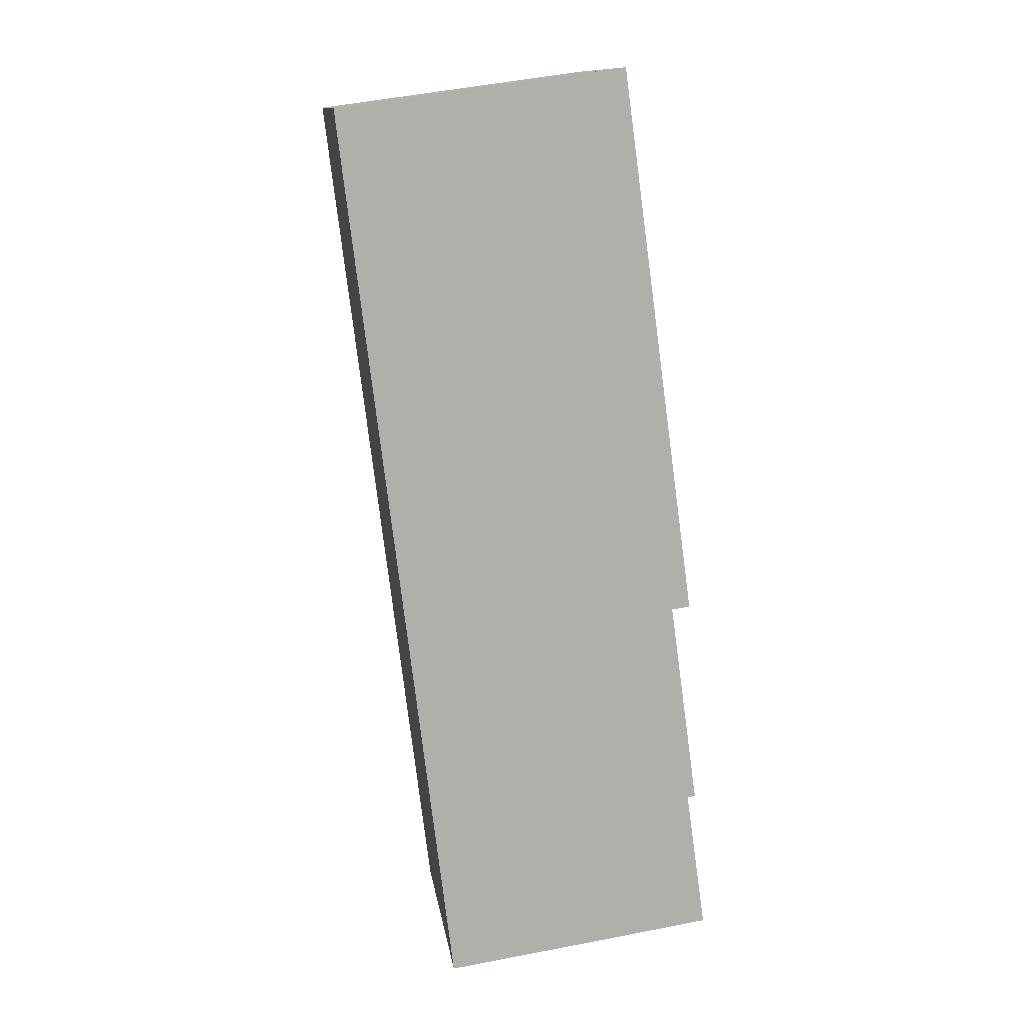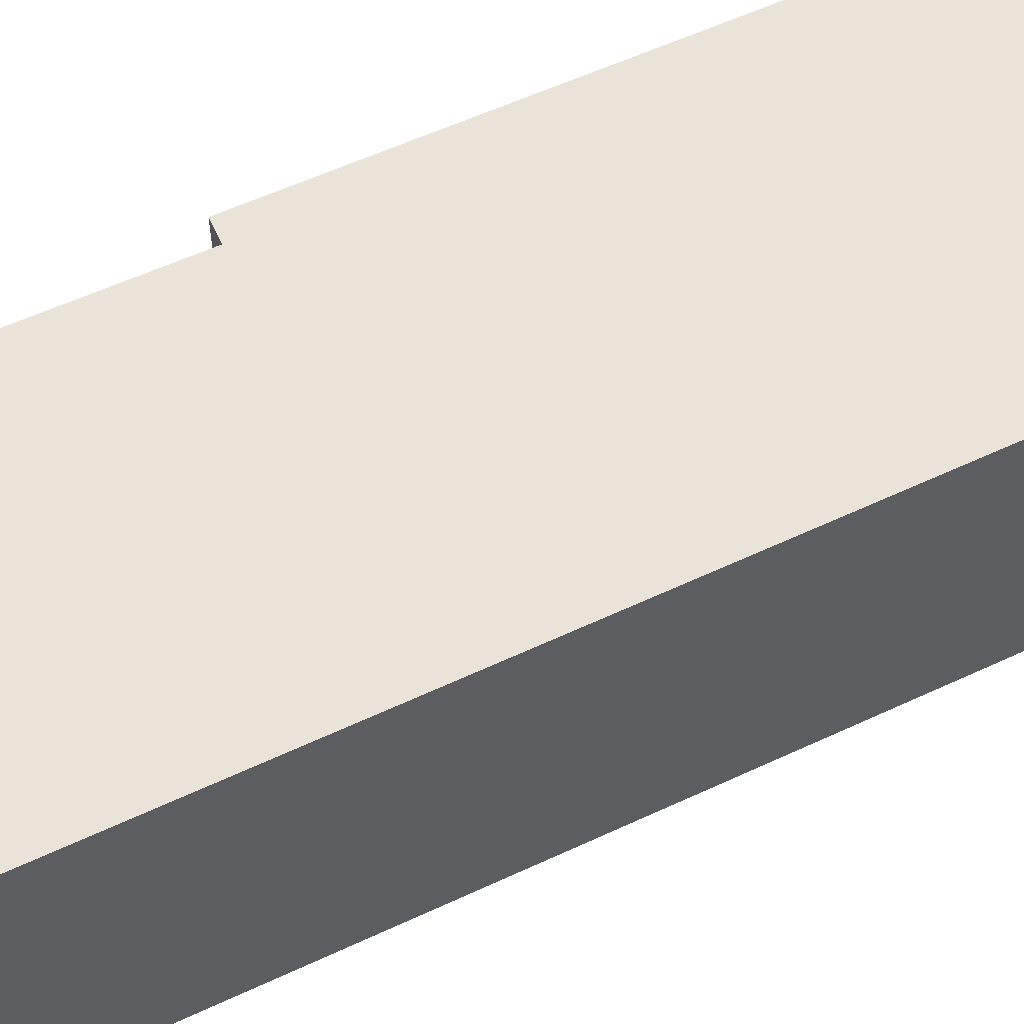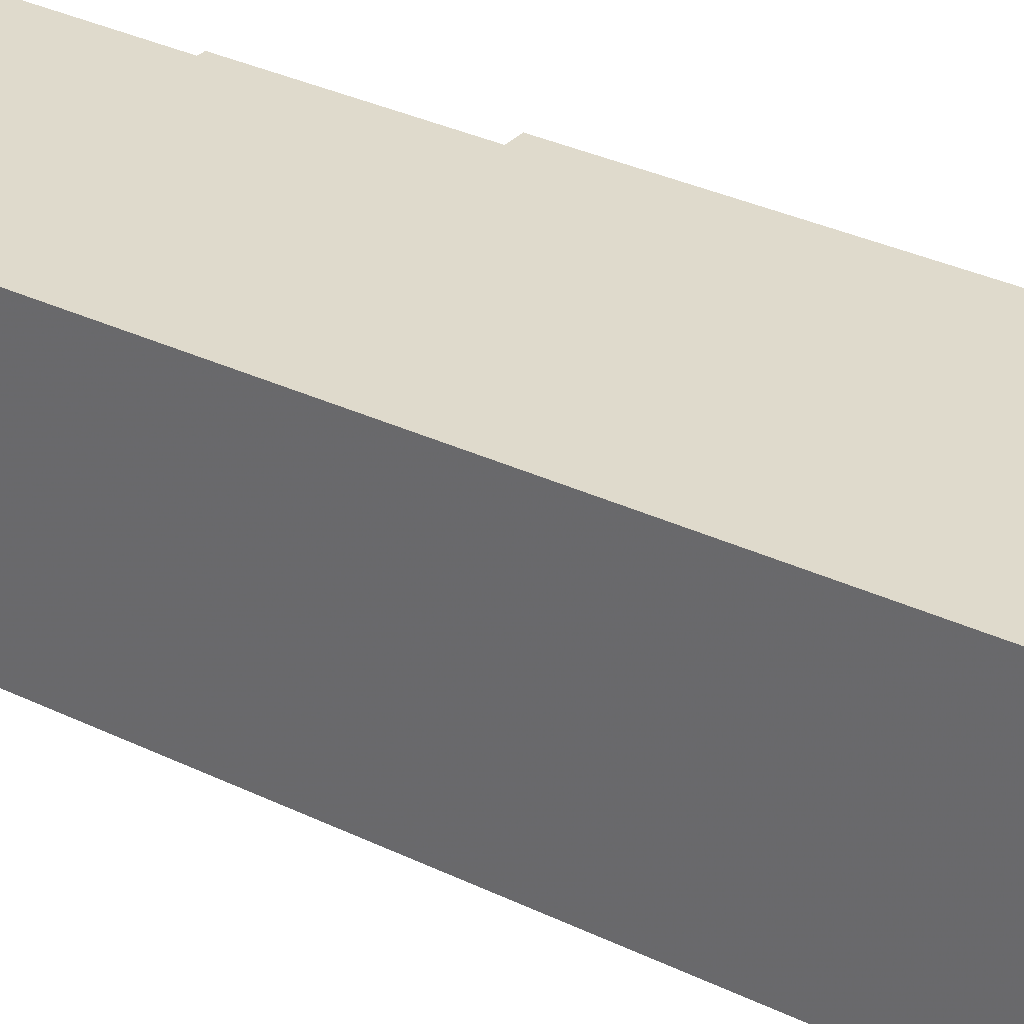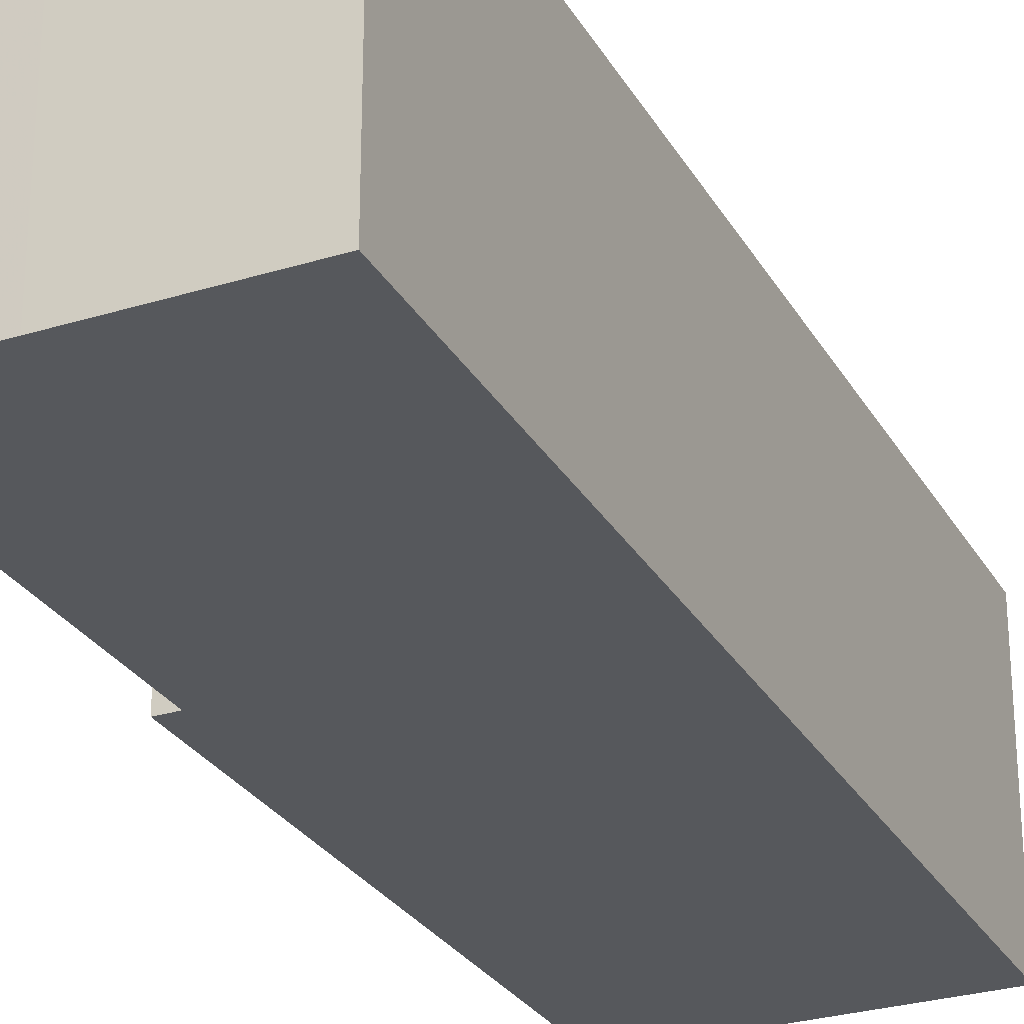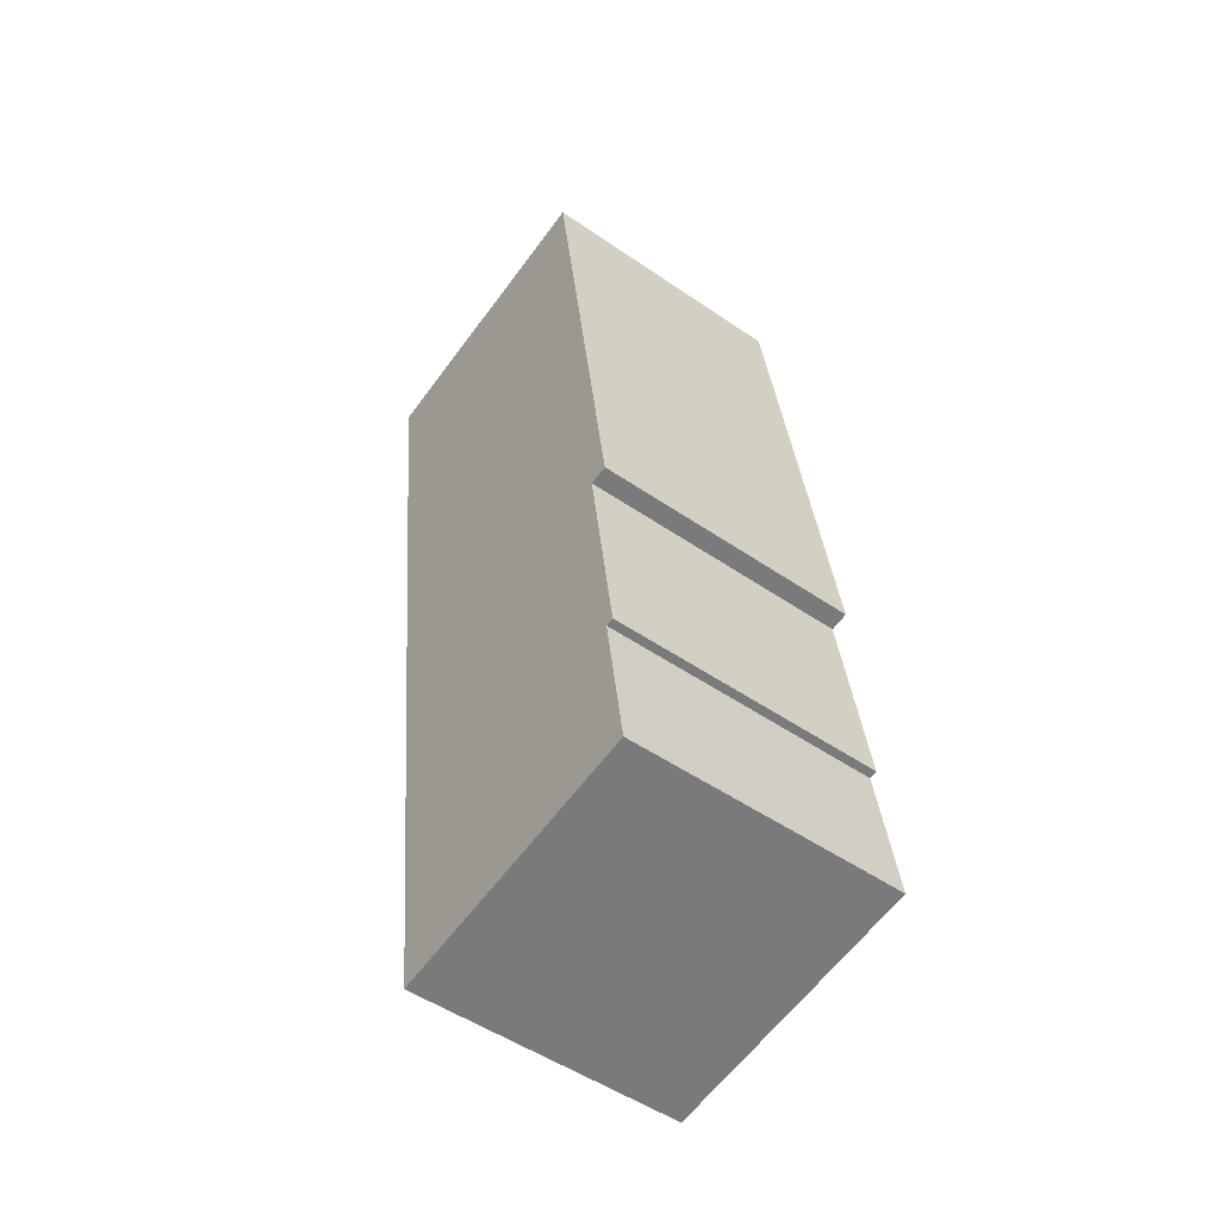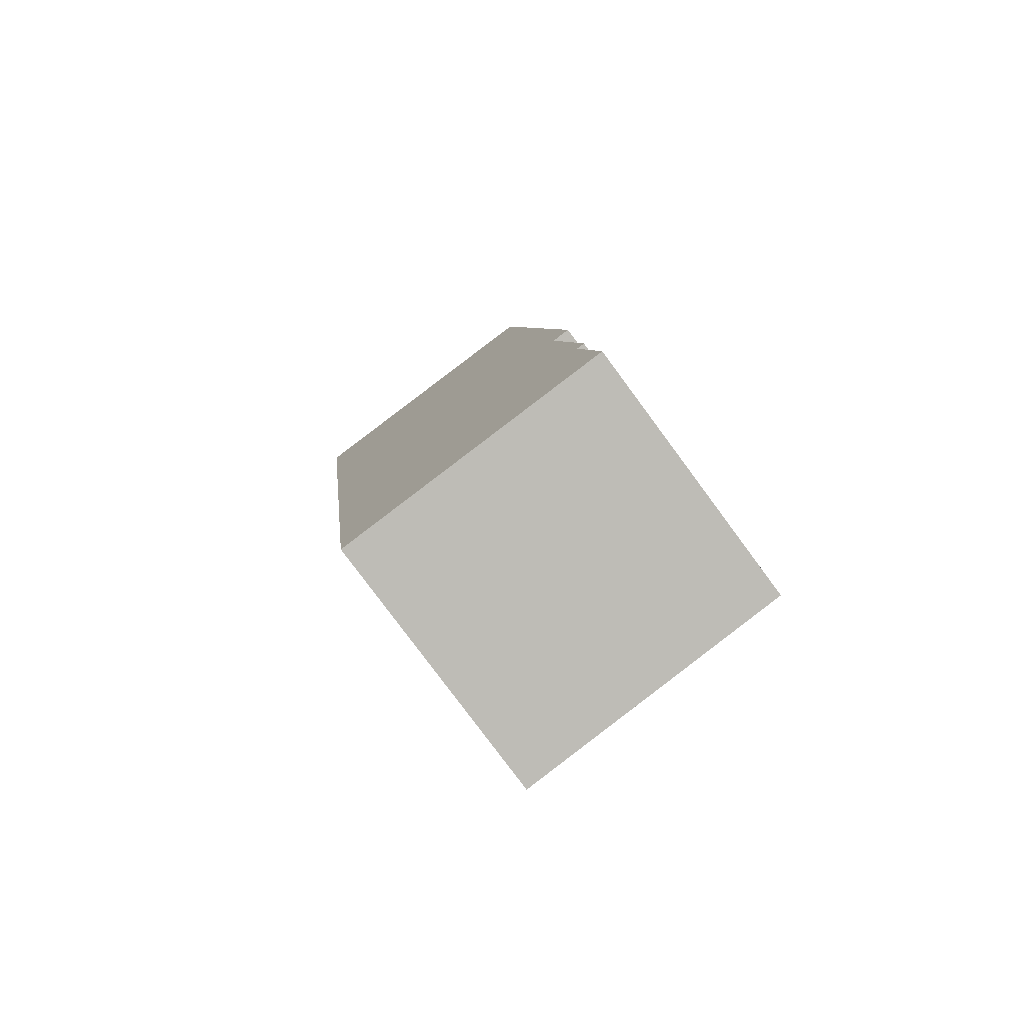
<metadata>
{"format":"obj","ext":"obj","renderer":"f3d","projection":"perspective","resolution":1024,"background":"white","views":[{"elev":12.4,"azim":-8.0,"up":"+Z"},{"elev":61.0,"azim":-122.4,"up":"+Y"},{"elev":32.5,"azim":-63.3,"up":"+Y"},{"elev":-28.0,"azim":-162.7,"up":"+Y"},{"elev":-51.4,"azim":53.3,"up":"+Z"},{"elev":-79.3,"azim":36.5,"up":"+Z"}]}
</metadata>
<code>
v -8.188 0.1457 -4.736
v -8.216 0.1457 -4.74
v -8.236 0.1457 -4.578
v -8.185 0.1457 -4.571
v -8.175 0.1457 -4.67
v -8.171 0.1457 -4.669
v -8.171 0.1457 -4.707
v -8.169 0.1457 -4.707
v -8.167 0.1457 -4.733
v -8.236 0.09881 -4.578
v -8.216 0.09881 -4.74
v -8.188 0.09881 -4.736
v -8.185 0.09881 -4.571
v -8.175 0.09881 -4.67
v -8.171 0.09881 -4.669
v -8.171 0.09881 -4.707
v -8.169 0.09881 -4.707
v -8.167 0.09881 -4.733
v -8.216 0.09881 -4.74
v -8.236 0.09881 -4.578
v -8.236 0.1457 -4.578
v -8.216 0.1457 -4.74
v -8.188 0.09881 -4.736
v -8.216 0.09881 -4.74
v -8.216 0.1457 -4.74
v -8.188 0.1457 -4.736
v -8.167 0.09881 -4.733
v -8.188 0.09881 -4.736
v -8.188 0.1457 -4.736
v -8.167 0.1457 -4.733
v -8.171 0.09881 -4.707
v -8.167 0.09881 -4.733
v -8.167 0.1457 -4.733
v -8.171 0.1457 -4.707
v -8.169 0.09881 -4.707
v -8.171 0.09881 -4.707
v -8.171 0.1457 -4.707
v -8.169 0.1457 -4.707
v -8.175 0.09881 -4.67
v -8.169 0.09881 -4.707
v -8.169 0.1457 -4.707
v -8.175 0.1457 -4.67
v -8.171 0.09881 -4.669
v -8.175 0.09881 -4.67
v -8.175 0.1457 -4.67
v -8.171 0.1457 -4.669
v -8.185 0.09881 -4.571
v -8.171 0.09881 -4.669
v -8.171 0.1457 -4.669
v -8.185 0.1457 -4.571
v -8.188 0.09881 -4.572
v -8.185 0.09881 -4.571
v -8.185 0.1457 -4.571
v -8.188 0.1457 -4.572
v -8.236 0.09881 -4.578
v -8.188 0.09881 -4.572
v -8.188 0.1457 -4.572
v -8.236 0.1457 -4.578
f 1 2 3
f 1 3 4
f 1 4 5
f 6 5 4
f 1 5 7
f 8 7 5
f 9 1 7
f 10 11 12
f 13 10 12
f 14 13 12
f 15 13 14
f 16 14 12
f 17 14 16
f 18 16 12
f 19 20 21
f 19 21 22
f 23 24 25
f 23 25 26
f 27 28 29
f 27 29 30
f 31 32 33
f 31 33 34
f 35 36 37
f 35 37 38
f 39 40 41
f 39 41 42
f 43 44 45
f 43 45 46
f 47 48 49
f 47 49 50
f 51 52 53
f 51 53 54
f 55 56 57
f 55 57 58

</code>
